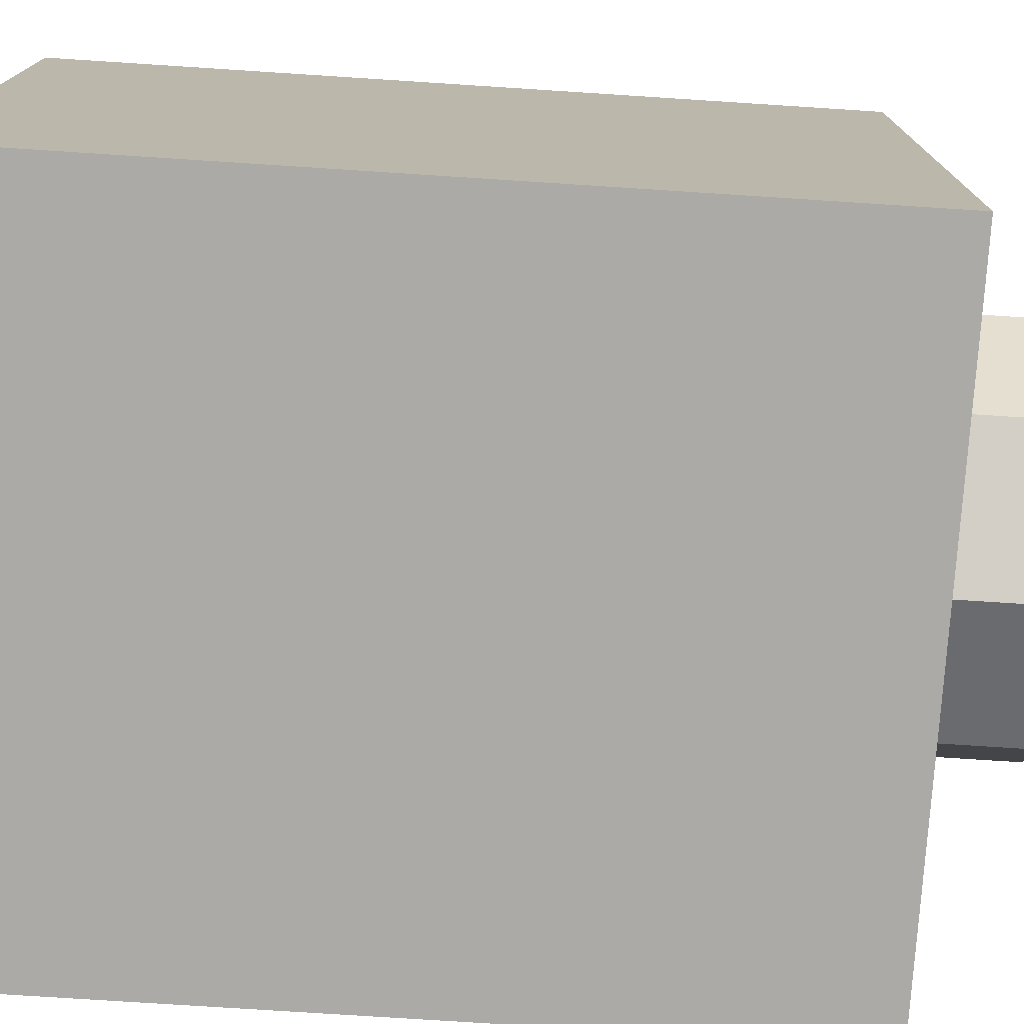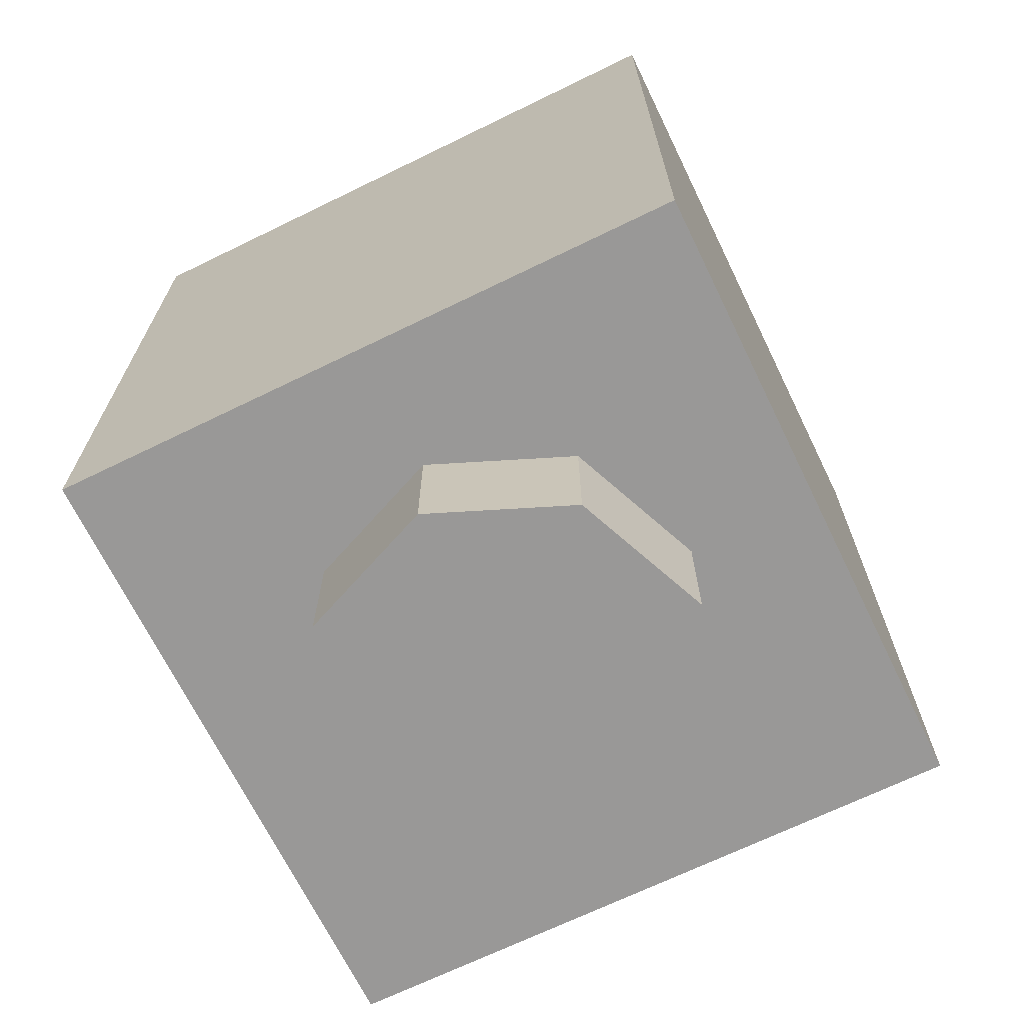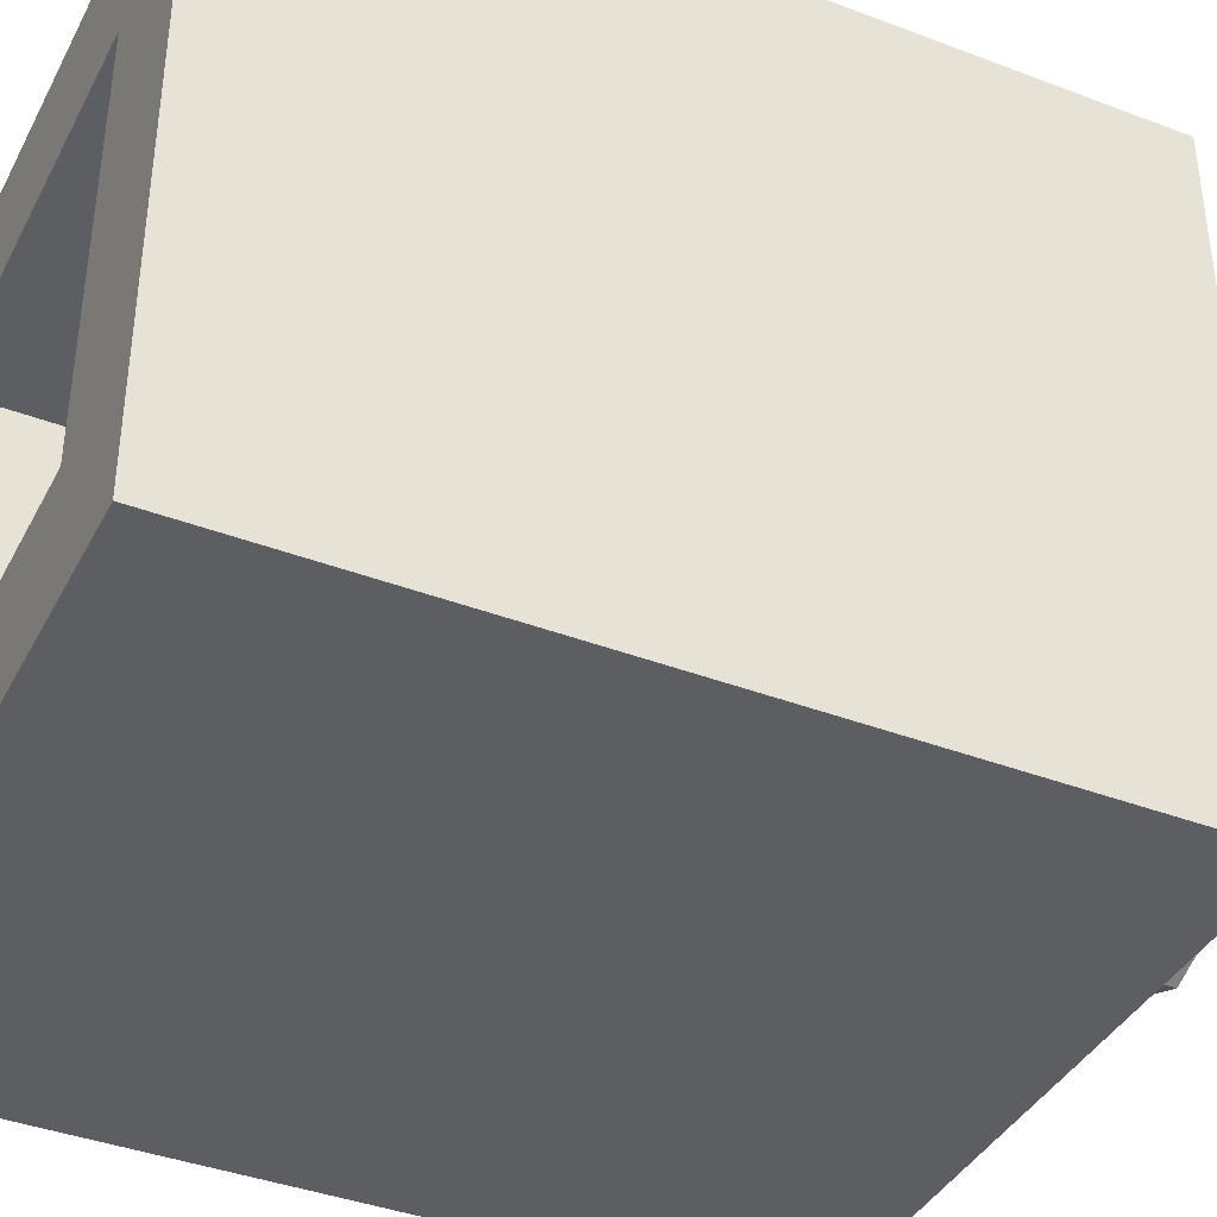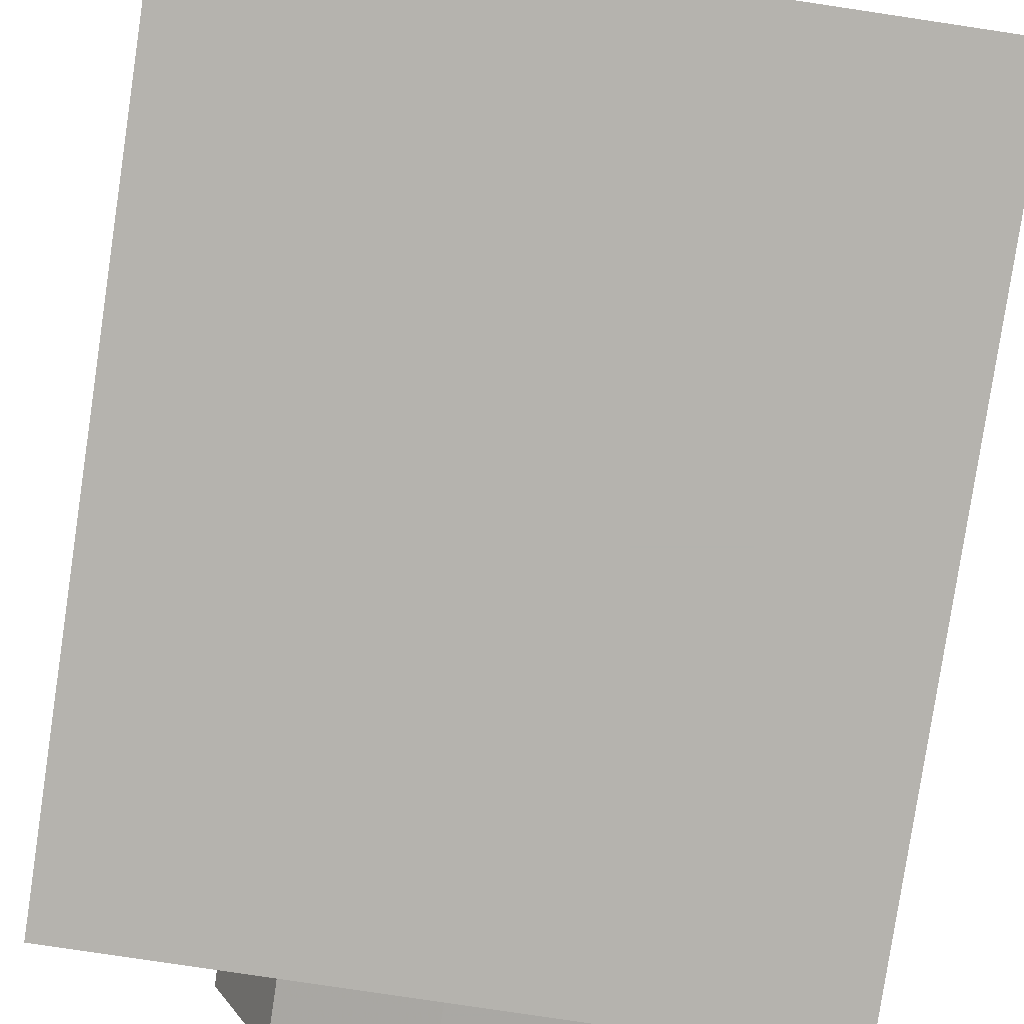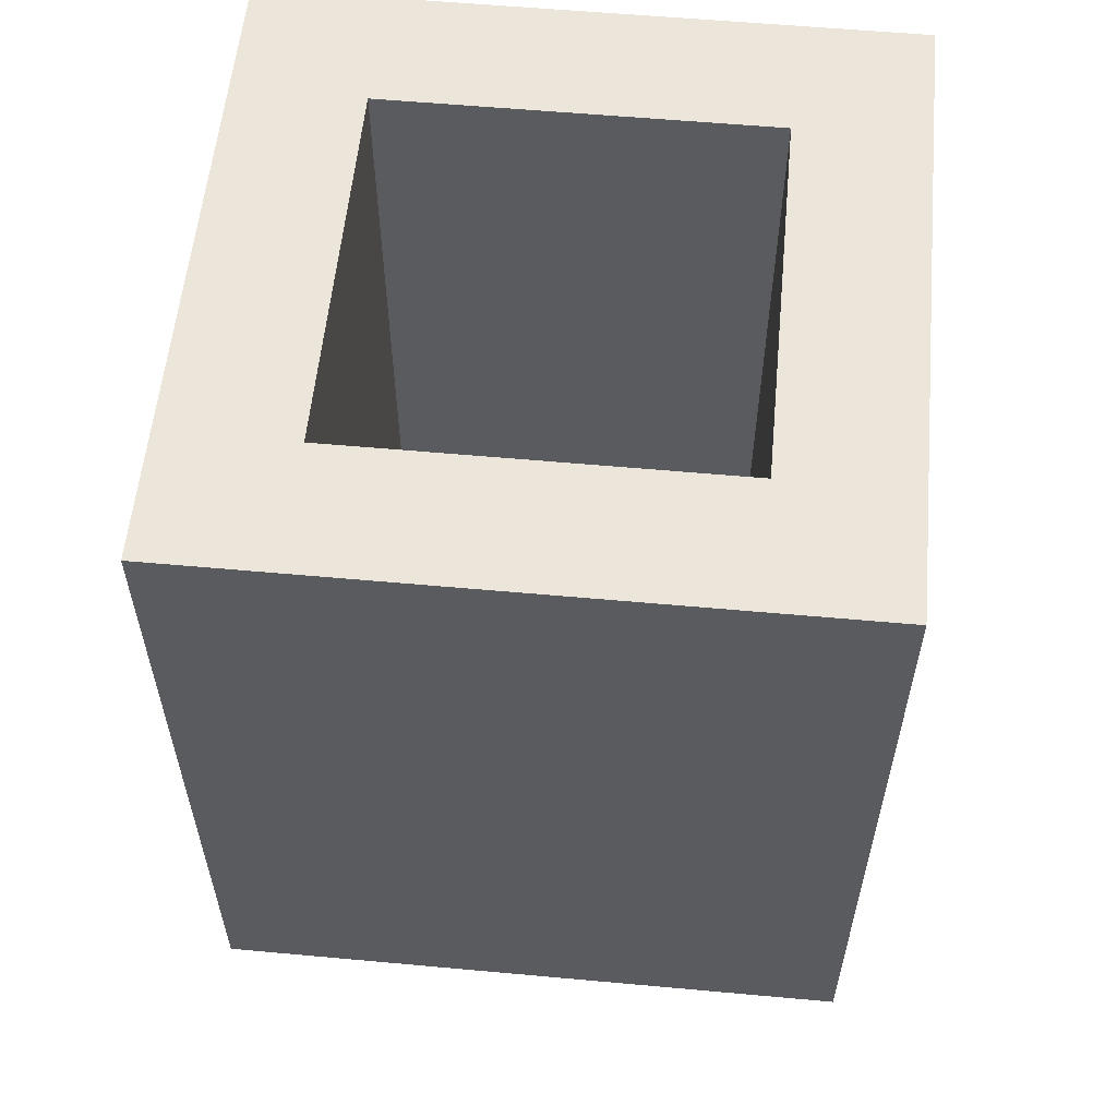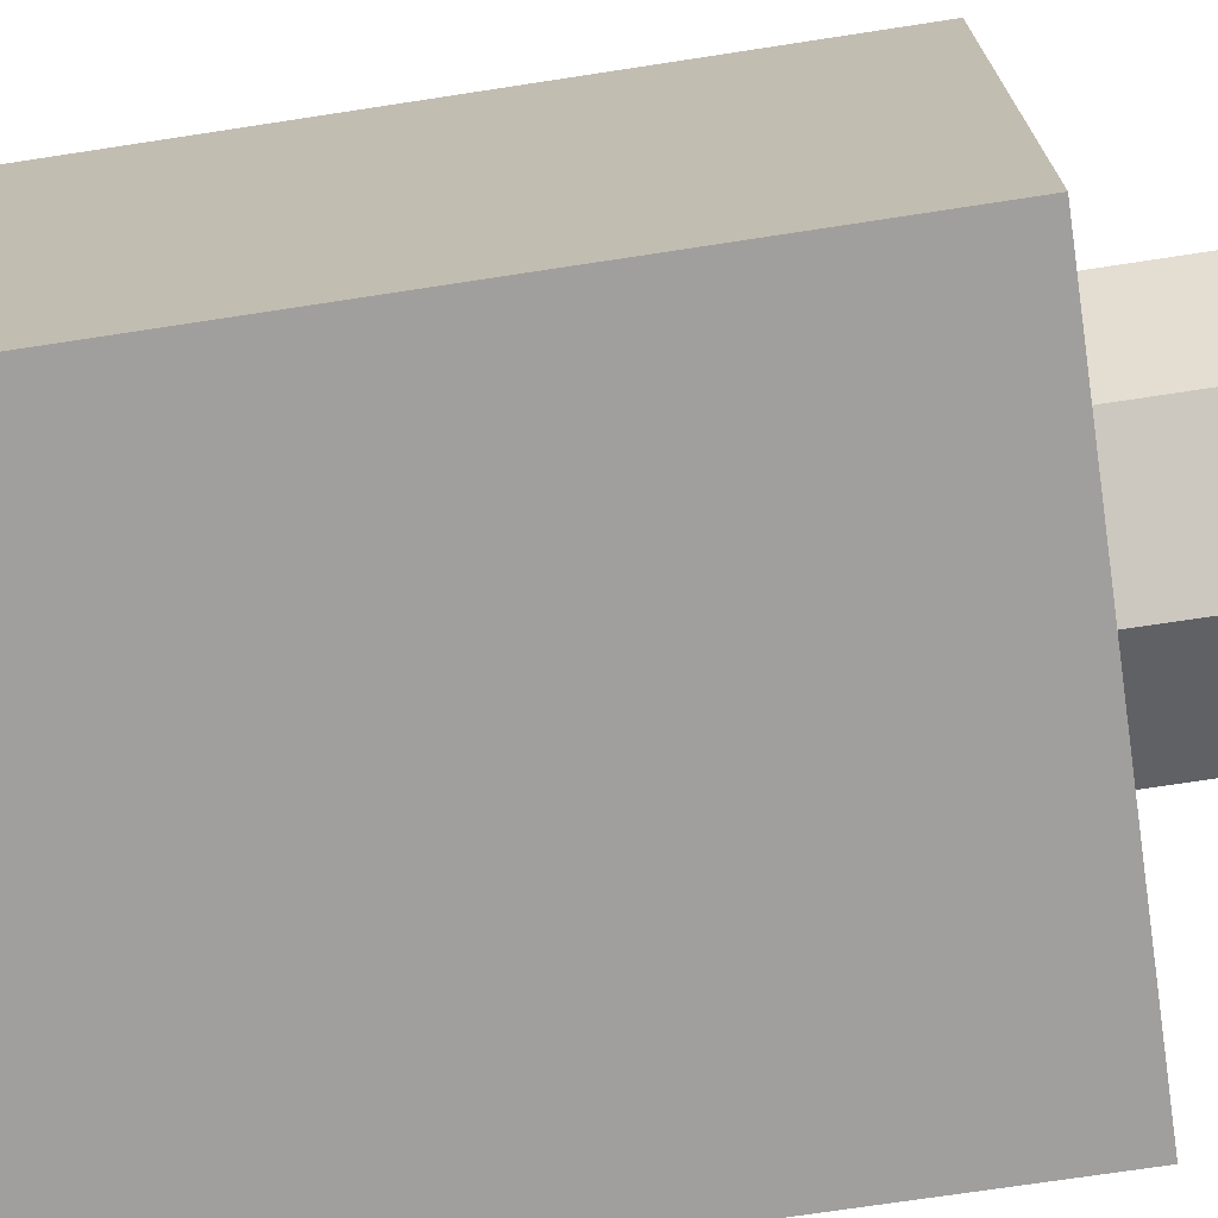
<metadata>
{"format":"obj","ext":"obj","renderer":"f3d","projection":"perspective","resolution":1024,"background":"white","views":[{"elev":-76.0,"azim":-93.7,"up":"+Z"},{"elev":-68.7,"azim":-154.0,"up":"+Y"},{"elev":-39.4,"azim":-115.4,"up":"+Z"},{"elev":-79.9,"azim":171.5,"up":"+Z"},{"elev":57.4,"azim":-174.6,"up":"+Y"},{"elev":-71.4,"azim":-81.3,"up":"+Z"}]}
</metadata>
<code>
v 0.2121 0 -0.2121
v 0 0 -0.3
v 0 -0.2 -0.3
v 0.2121 -0.2 -0.2121
v 0.3 0 0
v 0.2121 0 -0.2121
v 0.2121 -0.2 -0.2121
v 0.3 -0.2 0
v 0.2121 0 0.2121
v 0.3 0 0
v 0.3 -0.2 0
v 0.2121 -0.2 0.2121
v 0 0 0.3
v 0.2121 0 0.2121
v 0.2121 -0.2 0.2121
v 0 -0.2 0.3
v -0.2121 0 0.2121
v 0 0 0.3
v 0 -0.2 0.3
v -0.2121 -0.2 0.2121
v -0.3 0 0
v -0.2121 0 0.2121
v -0.2121 -0.2 0.2121
v -0.3 -0.2 0
v -0.2121 0 -0.2121
v -0.3 0 0
v -0.3 -0.2 0
v -0.2121 -0.2 -0.2121
v 0 0 -0.3
v -0.2121 0 -0.2121
v -0.2121 -0.2 -0.2121
v 0 -0.2 -0.3
v 0 -0.2 0
v 0 -0.2 -0.3
v 0.2121 -0.2 -0.2121
v 0 -0.2 0
v 0.2121 -0.2 -0.2121
v 0.3 -0.2 0
v 0 -0.2 0
v 0.3 -0.2 0
v 0.2121 -0.2 0.2121
v 0 -0.2 0
v 0.2121 -0.2 0.2121
v 0 -0.2 0.3
v 0 -0.2 0
v 0 -0.2 0.3
v -0.2121 -0.2 0.2121
v 0 -0.2 0
v -0.2121 -0.2 0.2121
v -0.3 -0.2 0
v 0 -0.2 0
v -0.3 -0.2 0
v -0.2121 -0.2 -0.2121
v 0 -0.2 0
v -0.2121 -0.2 -0.2121
v 0 -0.2 -0.3
v -0.5 0 0.5
v -0.5 0 -0.5
v 0.5 0 -0.5
v 0.5 0 0.5
v -0.5 0 0.5
v 0.5 0 0.5
v 0.5 1.2 0.5
v -0.5 1.2 0.5
v 0.5 0 0.5
v 0.5 0 -0.5
v 0.5 1.2 -0.5
v 0.5 1.2 0.5
v -0.5 0 -0.5
v -0.5 0 0.5
v -0.5 1.2 0.5
v -0.5 1.2 -0.5
v 0.3 0.2 0.3
v -0.3 0.2 0.3
v -0.3 0.2 -0.3
v 0.3 0.2 -0.3
v 0.3 0.2 0.3
v 0.3 1.2 0.3
v -0.3 1.2 0.3
v -0.3 0.2 0.3
v 0.3 0.2 -0.3
v 0.3 1.2 -0.3
v 0.3 1.2 0.3
v 0.3 0.2 0.3
v -0.3 0.2 -0.3
v -0.3 1.2 -0.3
v 0.3 1.2 -0.3
v 0.3 0.2 -0.3
v -0.3 0.2 0.3
v -0.3 1.2 0.3
v -0.3 1.2 -0.3
v -0.3 0.2 -0.3
v -0.3 1.2 -0.3
v 0.3 1.2 -0.3
v 0.5 1.2 -0.5
v -0.5 1.2 -0.5
v 0.5 1.2 -0.5
v 0.3 1.2 -0.3
v 0.3 1.2 0.3
v 0.5 1.2 0.5
v 0.3 1.2 0.3
v -0.3 1.2 0.3
v -0.5 1.2 0.5
v 0.5 1.2 0.5
v -0.5 1.2 0.5
v -0.3 1.2 0.3
v -0.3 1.2 -0.3
v -0.5 1.2 -0.5
v 0 0.555 -0.5
v 0.12 0.555 -0.5
v 0.08485 0.6363 -0.5
v 0 0.555 -0.5
v 0.08485 0.6363 -0.5
v 0 0.67 -0.5
v 0 0.555 -0.5
v 0 0.67 -0.5
v -0.08485 0.6363 -0.5
v 0 0.555 -0.5
v -0.08485 0.6363 -0.5
v -0.12 0.555 -0.5
v 0 0.555 -0.5
v -0.12 0.555 -0.5
v -0.08485 0.4737 -0.5
v 0 0.555 -0.5
v -0.08485 0.4737 -0.5
v 0 0.44 -0.5
v 0 0.555 -0.5
v 0 0.44 -0.5
v 0.08485 0.4737 -0.5
v 0 0.555 -0.5
v 0.08485 0.4737 -0.5
v 0.12 0.555 -0.5
v 0.12 0.67 -0.5
v 0.08485 0.6363 -0.5
v 0.12 0.555 -0.5
v 0.12 0.67 -0.5
v 0 0.67 -0.5
v 0.08485 0.6363 -0.5
v 0.198 0.7353 -0.5
v 0.28 0.555 -0.5
v 0.2776 0.5883 -0.5
v 0.2222 0.7102 -0.5
v 0.2222 0.7102 -0.5
v 0.2776 0.5883 -0.5
v 0.2705 0.621 -0.5
v 0.2425 0.6825 -0.5
v 0.2425 0.6825 -0.5
v 0.2705 0.621 -0.5
v 0.2587 0.6526 -0.5
v 0.12 0.555 -0.5
v 0.28 0.555 -0.5
v 0.198 0.7353 -0.5
v 0.12 0.67 -0.5
v 0 0.67 -0.5
v 0.12 0.67 -0.5
v 0.198 0.7353 -0.5
v 0 0.81 -0.5
v 0.2776 0.5883 -0.5
v 0.28 0.555 -0.5
v 0.28 0.81 -0.5
v 0.2705 0.621 -0.5
v 0.2776 0.5883 -0.5
v 0.28 0.81 -0.5
v 0.2587 0.6526 -0.5
v 0.2705 0.621 -0.5
v 0.28 0.81 -0.5
v 0.2425 0.6825 -0.5
v 0.2587 0.6526 -0.5
v 0.28 0.81 -0.5
v 0.2222 0.7102 -0.5
v 0.2425 0.6825 -0.5
v 0.28 0.81 -0.5
v 0.198 0.7353 -0.5
v 0.2222 0.7102 -0.5
v 0.28 0.81 -0.5
v -0.12 0.67 -0.5
v -0.08485 0.6363 -0.5
v -0.12 0.555 -0.5
v -0.12 0.67 -0.5
v 0 0.67 -0.5
v -0.08485 0.6363 -0.5
v -0.198 0.7353 -0.5
v -0.28 0.555 -0.5
v -0.2776 0.5883 -0.5
v -0.2222 0.7102 -0.5
v -0.2222 0.7102 -0.5
v -0.2776 0.5883 -0.5
v -0.2705 0.621 -0.5
v -0.2425 0.6825 -0.5
v -0.2425 0.6825 -0.5
v -0.2705 0.621 -0.5
v -0.2587 0.6526 -0.5
v 0 0.81 -0.5
v -0.198 0.7353 -0.5
v -0.1704 0.7573 -0.5
v -0.03655 0.8078 -0.5
v -0.03655 0.8078 -0.5
v -0.1704 0.7573 -0.5
v -0.14 0.7758 -0.5
v -0.07246 0.8013 -0.5
v -0.07246 0.8013 -0.5
v -0.14 0.7758 -0.5
v -0.1072 0.7906 -0.5
v -0.12 0.555 -0.5
v -0.12 0.67 -0.5
v -0.198 0.7353 -0.5
v -0.28 0.555 -0.5
v 0 0.67 -0.5
v 0 0.81 -0.5
v -0.198 0.7353 -0.5
v -0.12 0.67 -0.5
v -0.12 0.44 -0.5
v -0.08485 0.4737 -0.5
v -0.12 0.555 -0.5
v -0.12 0.44 -0.5
v 0 0.44 -0.5
v -0.08485 0.4737 -0.5
v -0.198 0.3747 -0.5
v -0.28 0.555 -0.5
v -0.2776 0.5217 -0.5
v -0.2222 0.3998 -0.5
v -0.2222 0.3998 -0.5
v -0.2776 0.5217 -0.5
v -0.2705 0.489 -0.5
v -0.2425 0.4275 -0.5
v -0.2425 0.4275 -0.5
v -0.2705 0.489 -0.5
v -0.2587 0.4574 -0.5
v -0.12 0.555 -0.5
v -0.28 0.555 -0.5
v -0.198 0.3747 -0.5
v -0.12 0.44 -0.5
v 0 0.44 -0.5
v -0.12 0.44 -0.5
v -0.198 0.3747 -0.5
v 0 0.3 -0.5
v 0 0.3 -0.5
v -0.198 0.3747 -0.5
v -0.1704 0.3527 -0.5
v -0.03655 0.3022 -0.5
v -0.03655 0.3022 -0.5
v -0.1704 0.3527 -0.5
v -0.14 0.3342 -0.5
v -0.07246 0.3087 -0.5
v -0.07246 0.3087 -0.5
v -0.14 0.3342 -0.5
v -0.1072 0.3194 -0.5
v 0.01 1 -0.5
v 0 0.81 -0.5
v 0.198 0.7353 -0.5
v 0.148 0.81 -0.5
v 0.01 1 -0.5
v -0.16 1 -0.5
v 0 0.81 -0.5
v 0.28 0.81 -0.5
v 0.148 0.81 -0.5
v 0.198 0.7353 -0.5
v 0.12 0.44 -0.5
v 0.08485 0.4737 -0.5
v 0.12 0.555 -0.5
v 0.12 0.44 -0.5
v 0 0.44 -0.5
v 0.08485 0.4737 -0.5
v 0.198 0.3747 -0.5
v 0.28 0.555 -0.5
v 0.2776 0.5217 -0.5
v 0.2222 0.3998 -0.5
v 0.2222 0.3998 -0.5
v 0.2776 0.5217 -0.5
v 0.2705 0.489 -0.5
v 0.2425 0.4275 -0.5
v 0.2425 0.4275 -0.5
v 0.2705 0.489 -0.5
v 0.2587 0.4574 -0.5
v 0 0.3 -0.5
v 0.198 0.3747 -0.5
v 0.1704 0.3527 -0.5
v 0.03655 0.3022 -0.5
v 0.03655 0.3022 -0.5
v 0.1704 0.3527 -0.5
v 0.14 0.3342 -0.5
v 0.07246 0.3087 -0.5
v 0.07246 0.3087 -0.5
v 0.14 0.3342 -0.5
v 0.1072 0.3194 -0.5
v 0.12 0.555 -0.5
v 0.12 0.44 -0.5
v 0.198 0.3747 -0.5
v 0.28 0.555 -0.5
v 0 0.44 -0.5
v 0 0.3 -0.5
v 0.198 0.3747 -0.5
v 0.12 0.44 -0.5
v 0.28 0.3 -0.5
v 0.198 0.3747 -0.5
v 0.28 0.555 -0.5
v 0.28 0.3 -0.5
v 0 0.3 -0.5
v 0.198 0.3747 -0.5
v -0.28 0.3 -0.5
v -0.198 0.3747 -0.5
v 0 0.3 -0.5
v -0.28 0.3 -0.5
v -0.28 0.555 -0.5
v -0.198 0.3747 -0.5
v -0.28 0.81 -0.5
v -0.198 0.7353 -0.5
v -0.28 0.555 -0.5
v -0.28 0.81 -0.5
v 0 0.81 -0.5
v -0.198 0.7353 -0.5
v 0.5 1.2 -0.5
v 0.01 1 -0.5
v 0.148 0.81 -0.5
v 0.28 0.81 -0.5
v 0.5 1.2 -0.5
v -0.5 1.2 -0.5
v -0.16 1 -0.5
v 0.01 1 -0.5
v -0.5 1.2 -0.5
v -0.28 0.81 -0.5
v -0.16 1 -0.5
v -0.28 0.81 -0.5
v 0 0.81 -0.5
v -0.16 1 -0.5
v -0.5 1.2 -0.5
v -0.5 0 -0.5
v -0.28 0.3 -0.5
v -0.28 0.81 -0.5
v -0.5 0 -0.5
v 0.5 0 -0.5
v 0.28 0.3 -0.5
v -0.28 0.3 -0.5
v 0.5 0 -0.5
v 0.5 1.2 -0.5
v 0.28 0.81 -0.5
v 0.28 0.3 -0.5
g mesh1455909
f 1 3 2
f 3 1 4
f 5 7 6
f 7 5 8
f 9 11 10
f 11 9 12
f 13 15 14
f 15 13 16
f 17 19 18
f 19 17 20
f 21 23 22
f 23 21 24
f 25 27 26
f 27 25 28
f 29 31 30
f 31 29 32
g mesh1455911
f 33 34 35
f 36 37 38
f 39 40 41
f 42 43 44
f 45 46 47
f 48 49 50
f 51 52 53
f 54 55 56
g mesh1455914
f 57 58 59
f 59 60 57
f 61 62 63
f 63 64 61
f 65 66 67
f 67 68 65
f 69 70 71
f 71 72 69
g mesh1455916
f 73 75 74
f 75 73 76
f 77 79 78
f 79 77 80
f 81 83 82
f 83 81 84
f 85 87 86
f 87 85 88
f 89 91 90
f 91 89 92
g mesh1455918
f 93 94 95
f 95 96 93
f 97 98 99
f 99 100 97
f 101 102 103
f 103 104 101
f 105 106 107
f 107 108 105
g mesh1455921
f 109 111 110
f 112 114 113
f 115 117 116
f 118 120 119
f 121 123 122
f 124 126 125
f 127 129 128
f 130 132 131
g mesh1455923
f 133 135 134
f 136 138 137
g mesh1455925
f 139 141 140
f 141 139 142
f 143 145 144
f 145 143 146
f 147 149 148
f 150 152 151
f 152 150 153
f 154 156 155
f 156 154 157
g mesh1455927
f 158 160 159
f 161 163 162
f 164 166 165
f 167 169 168
f 170 172 171
f 173 175 174
g mesh1455930
f 176 177 178
f 179 180 181
g mesh1455932
f 182 183 184
f 184 185 182
f 186 187 188
f 188 189 186
f 190 191 192
g mesh1455934
f 193 194 195
f 195 196 193
f 197 198 199
f 199 200 197
f 201 202 203
f 204 206 205
f 206 204 207
f 208 210 209
f 210 208 211
g mesh1455937
f 212 214 213
f 215 217 216
g mesh1455939
f 218 220 219
f 220 218 221
f 222 224 223
f 224 222 225
f 226 228 227
f 229 231 230
f 231 229 232
f 233 235 234
f 235 233 236
g mesh1455941
f 237 239 238
f 239 237 240
f 241 243 242
f 243 241 244
f 245 247 246
g mesh1455943
f 248 250 249
f 250 248 251
f 252 254 253
f 255 257 256
g mesh1455945
f 258 259 260
f 261 262 263
g mesh1455947
f 264 265 266
f 266 267 264
f 268 269 270
f 270 271 268
f 272 273 274
g mesh1455949
f 275 276 277
f 277 278 275
f 279 280 281
f 281 282 279
f 283 284 285
f 286 288 287
f 288 286 289
f 290 292 291
f 292 290 293
g mesh1455951
f 294 295 296
f 297 298 299
f 300 301 302
f 303 304 305
f 306 307 308
f 309 310 311
g mesh1455953
f 312 314 313
f 314 312 315
f 316 318 317
f 318 316 319
f 320 322 321
f 323 325 324
f 326 328 327
f 328 326 329
f 330 332 331
f 332 330 333
f 334 336 335
f 336 334 337

</code>
